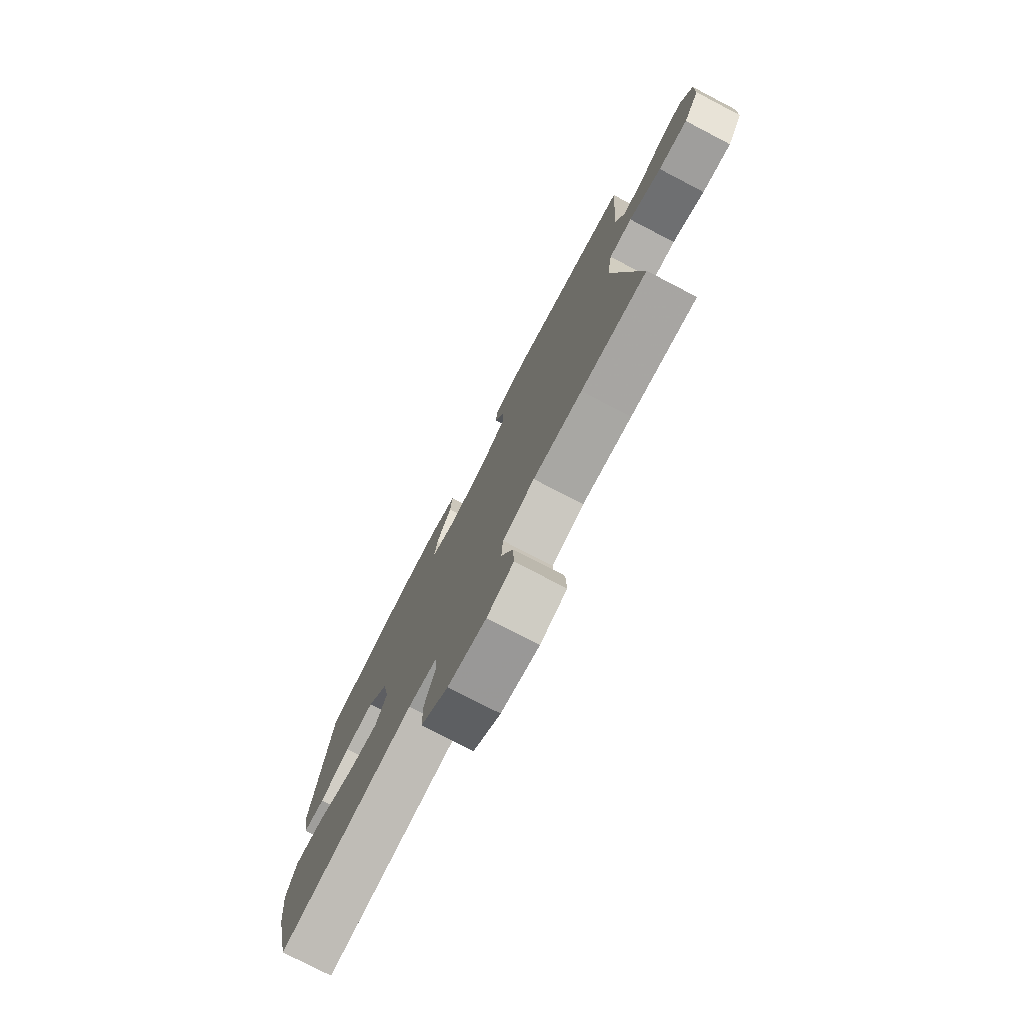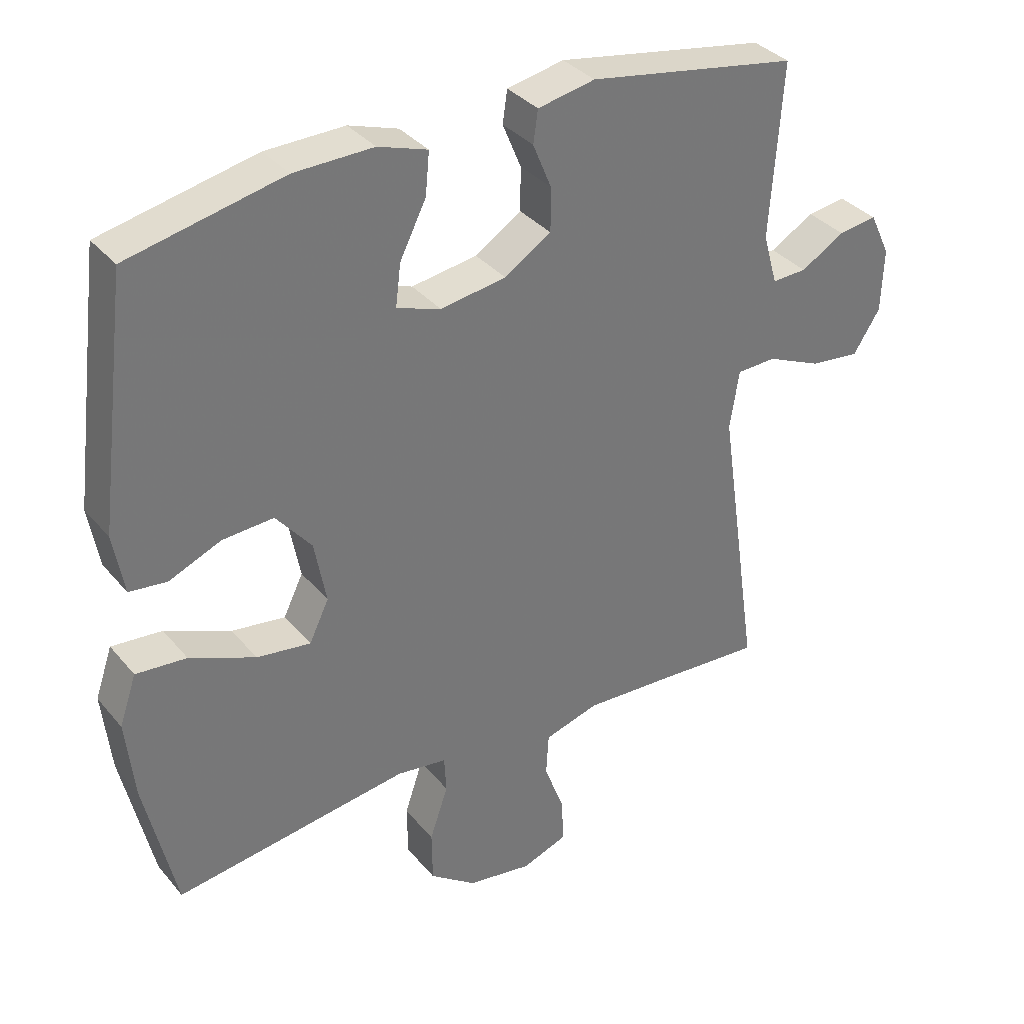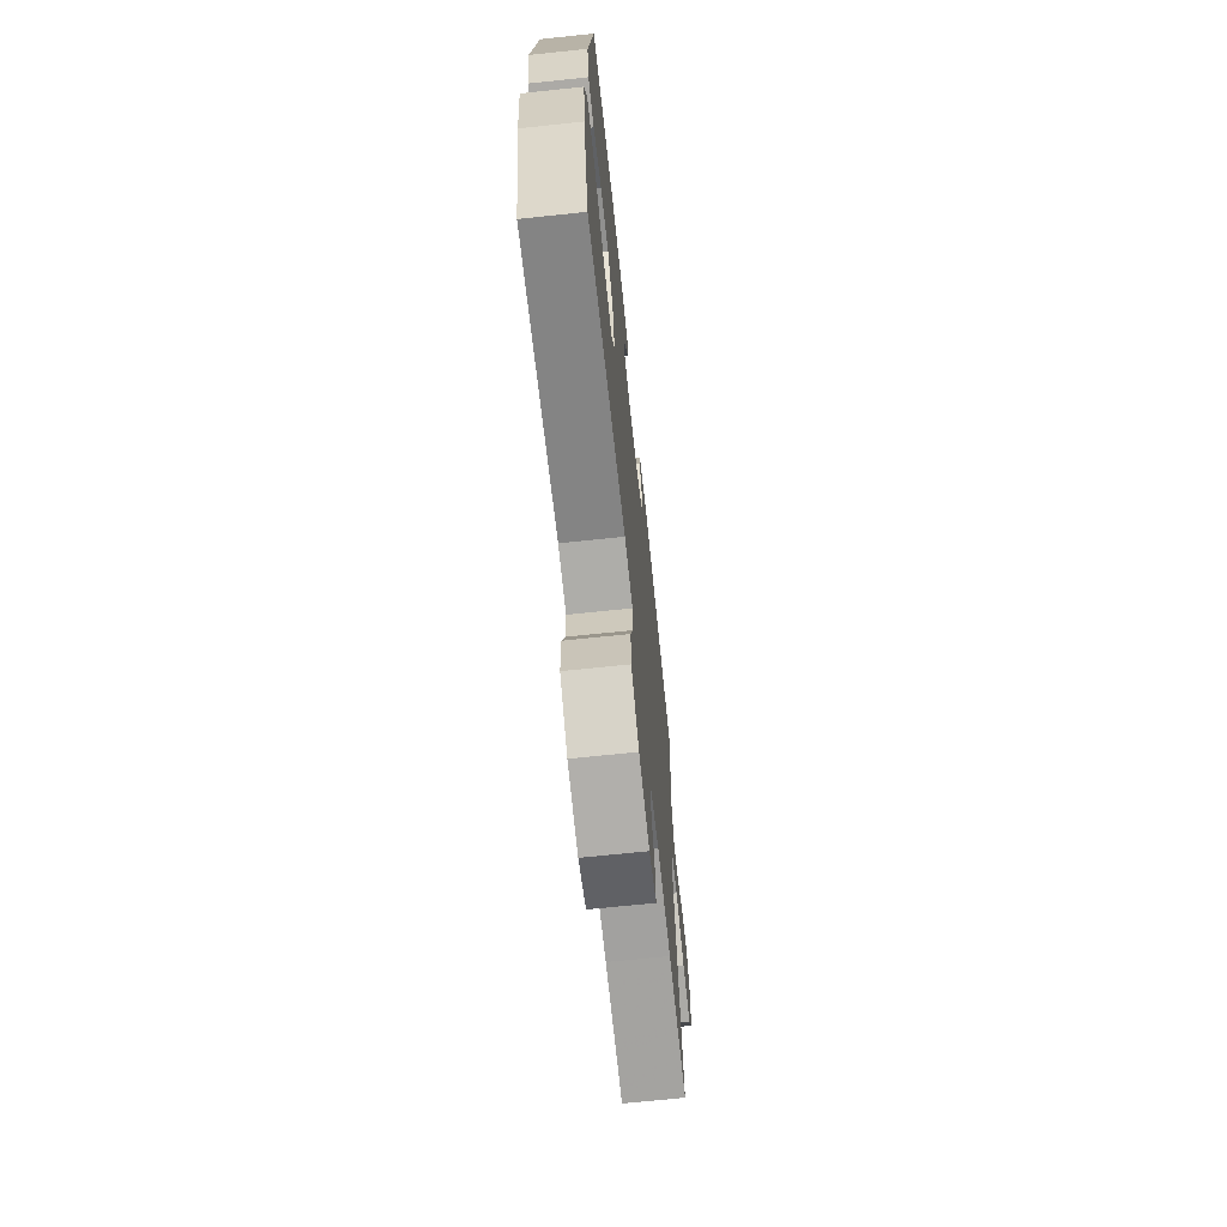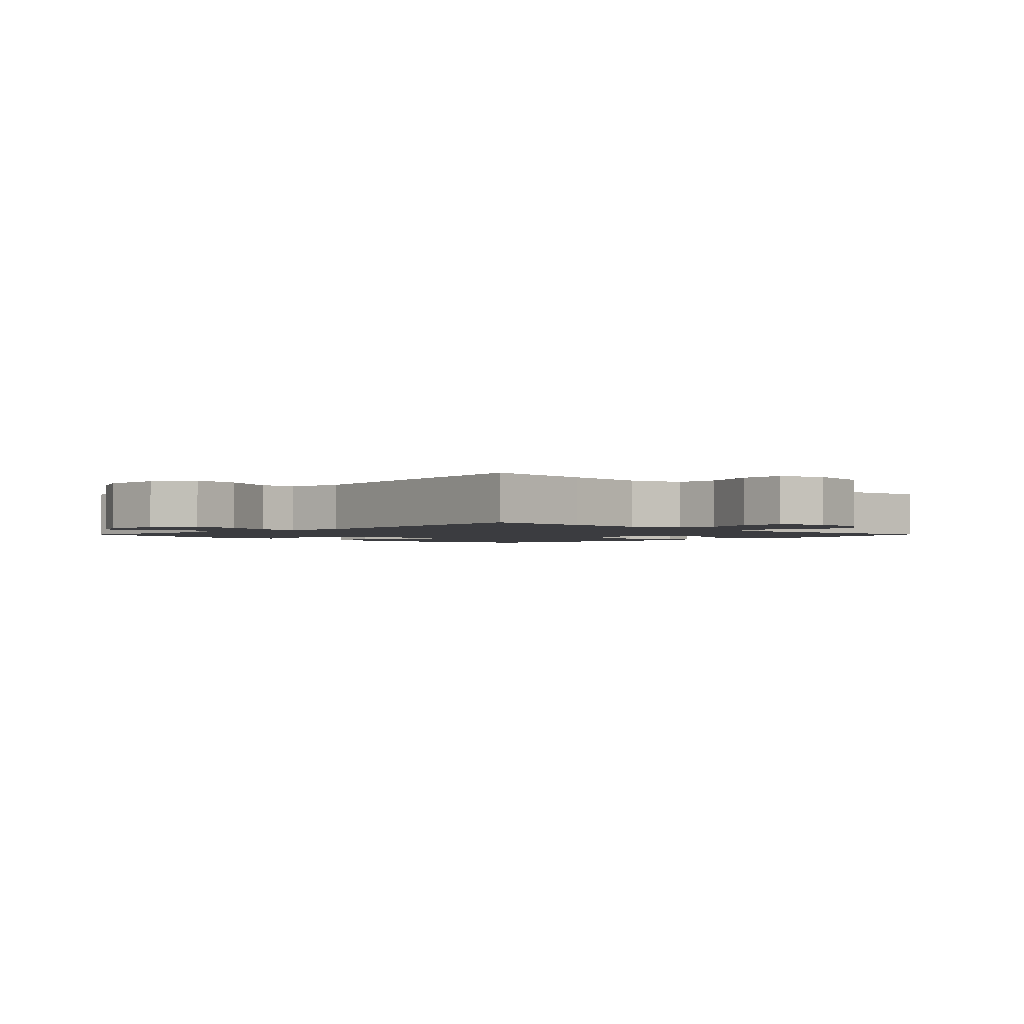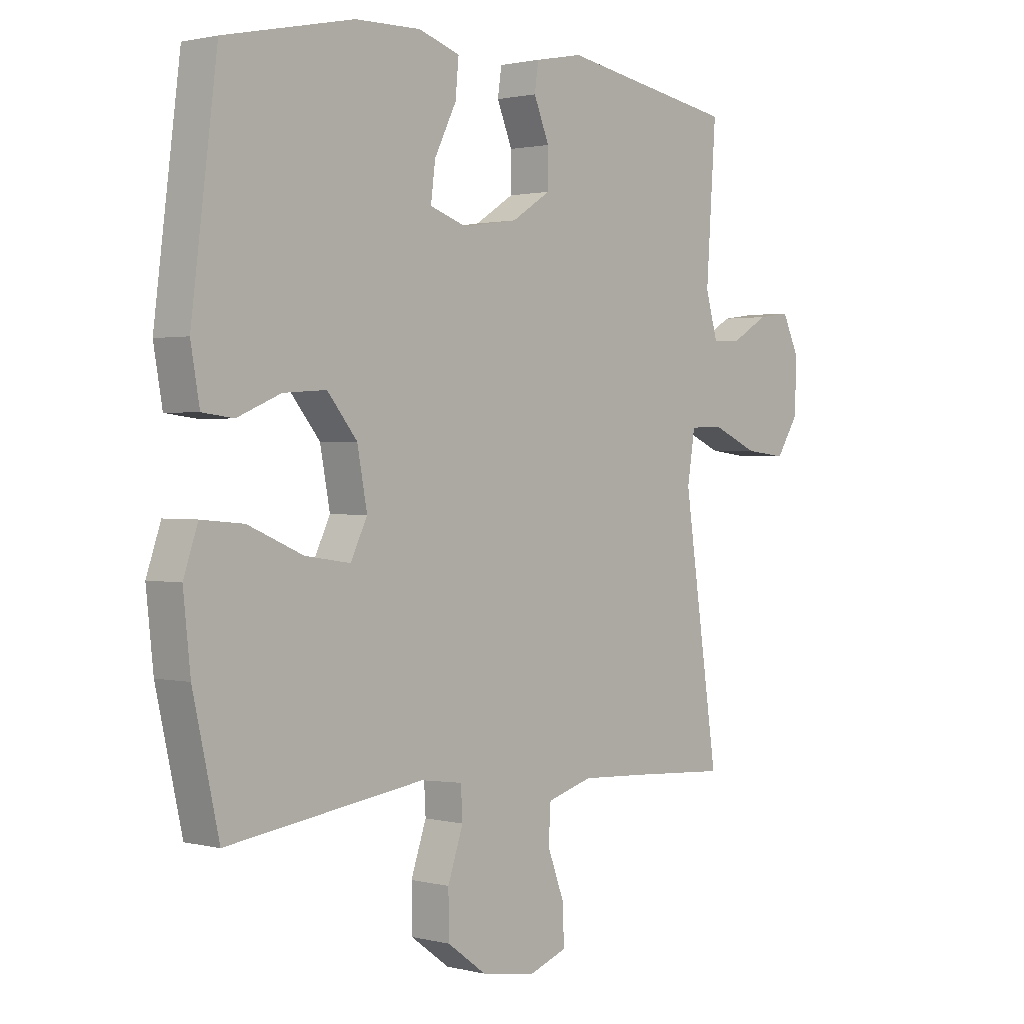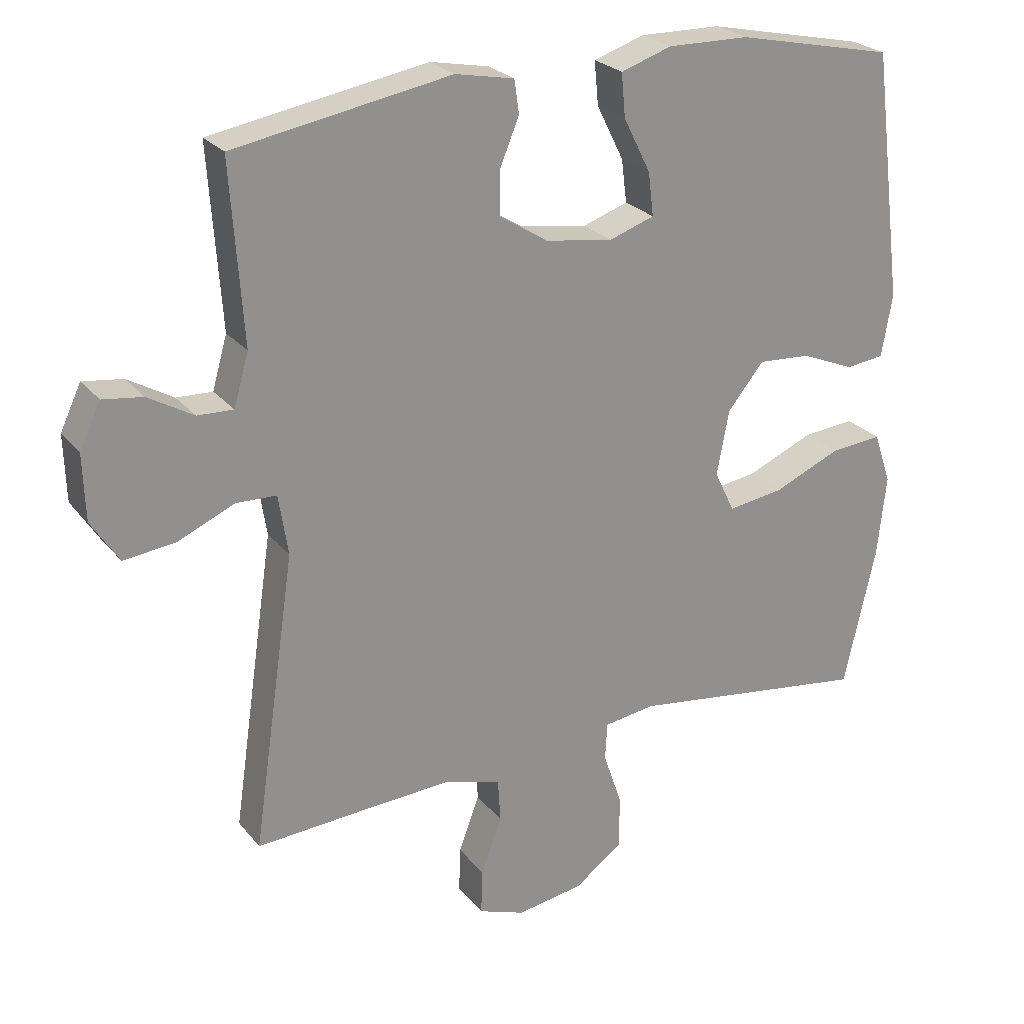
<metadata>
{"format":"obj","ext":"obj","renderer":"f3d","projection":"perspective","resolution":1024,"background":"white","views":[{"elev":-77.5,"azim":62.5,"up":"+Z"},{"elev":34.9,"azim":-33.9,"up":"+Z"},{"elev":-69.1,"azim":-84.0,"up":"+Z"},{"elev":-2.0,"azim":135.4,"up":"+Y"},{"elev":1.4,"azim":-48.0,"up":"+Z"},{"elev":24.7,"azim":150.9,"up":"+Z"}]}
</metadata>
<code>
v 0.5 0.07 -0.5
v 0.33 0.07 -0.489
v 0.203 0.07 -0.482
v 0.12 0.07 -0.506
v 0.116 0.07 -0.571
v 0.147 0.07 -0.654
v 0.149 0.07 -0.722
v 0.08 0.07 -0.747
v -0.019 0.07 -0.731
v -0.09 0.07 -0.679
v -0.091 0.07 -0.6
v -0.063 0.07 -0.518
v -0.066 0.07 -0.462
v -0.142 0.07 -0.451
v -0.5 0.07 -0.5
v -0.547 0.07 -0.291
v -0.56 0.07 -0.169
v -0.534 0.07 -0.093
v -0.457 0.07 -0.1
v -0.357 0.07 -0.143
v -0.275 0.07 -0.155
v -0.245 0.07 -0.093
v -0.263 0.07 0.003
v -0.317 0.07 0.069
v -0.395 0.07 0.064
v -0.474 0.07 0.031
v -0.531 0.07 0.038
v -0.547 0.07 0.13
v -0.5 0.07 0.5
v -0.265 0.07 0.55
v -0.145 0.07 0.552
v -0.07 0.07 0.527
v -0.076 0.07 0.463
v -0.116 0.07 0.383
v -0.124 0.07 0.319
v -0.057 0.07 0.296
v 0.043 0.07 0.311
v 0.114 0.07 0.356
v 0.114 0.07 0.422
v 0.086 0.07 0.49
v 0.093 0.07 0.539
v 0.18 0.07 0.556
v 0.5 0.07 0.5
v 0.482 0.07 0.236
v 0.504 0.07 0.159
v 0.557 0.07 0.161
v 0.624 0.07 0.2
v 0.683 0.07 0.208
v 0.714 0.07 0.143
v 0.711 0.07 0.046
v 0.67 0.07 -0.018
v 0.594 0.07 -0.009
v 0.51 0.07 0.028
v 0.45 0.07 0.026
v 0.436 0.07 -0.063
v 0.5 0 -0.5
v 0.33 0 -0.489
v 0.203 0 -0.482
v 0.12 0 -0.506
v 0.116 0 -0.571
v 0.147 0 -0.654
v 0.149 0 -0.722
v 0.08 0 -0.747
v -0.019 0 -0.731
v -0.09 0 -0.679
v -0.091 0 -0.6
v -0.063 0 -0.518
v -0.066 0 -0.462
v -0.142 0 -0.451
v -0.5 0 -0.5
v -0.547 0 -0.291
v -0.56 0 -0.169
v -0.534 0 -0.093
v -0.457 0 -0.1
v -0.357 0 -0.143
v -0.275 0 -0.155
v -0.245 0 -0.093
v -0.263 0 0.003
v -0.317 0 0.069
v -0.395 0 0.064
v -0.474 0 0.031
v -0.531 0 0.038
v -0.547 0 0.13
v -0.5 0 0.5
v -0.265 0 0.55
v -0.145 0 0.552
v -0.07 0 0.527
v -0.076 0 0.463
v -0.116 0 0.383
v -0.124 0 0.319
v -0.057 0 0.296
v 0.043 0 0.311
v 0.114 0 0.356
v 0.114 0 0.422
v 0.086 0 0.49
v 0.093 0 0.539
v 0.18 0 0.556
v 0.5 0 0.5
v 0.482 0 0.236
v 0.504 0 0.159
v 0.557 0 0.161
v 0.624 0 0.2
v 0.683 0 0.208
v 0.714 0 0.143
v 0.711 0 0.046
v 0.67 0 -0.018
v 0.594 0 -0.009
v 0.51 0 0.028
v 0.45 0 0.026
v 0.436 0 -0.063
f 50 51 52 53
f 50 53 54
f 49 50 54
f 46 47 48 49
f 45 46 49 54
f 44 45 54
f 43 44 54 55
f 39 40 41 42
f 38 39 42 43
f 37 38 43 55
f 31 32 33 34
f 31 34 35
f 30 31 35
f 29 30 35
f 28 29 35
f 25 26 27 28
f 24 25 28 35
f 23 24 35 36
f 17 18 19 20
f 17 20 21
f 14 15 16 17
f 13 14 17 21
f 9 10 11 12
f 9 12 13
f 8 9 13
f 5 6 7 8
f 4 5 8 13
f 3 4 13 21
f 37 55 1 2
f 22 23 36 37
f 21 22 37
f 2 3 21 37
f 108 107 106 105
f 109 108 105
f 109 105 104
f 104 103 102 101
f 109 104 101 100
f 109 100 99
f 110 109 99 98
f 97 96 95 94
f 98 97 94 93
f 110 98 93 92
f 89 88 87 86
f 90 89 86
f 90 86 85
f 90 85 84
f 90 84 83
f 83 82 81 80
f 90 83 80 79
f 91 90 79 78
f 75 74 73 72
f 76 75 72
f 72 71 70 69
f 76 72 69 68
f 67 66 65 64
f 68 67 64
f 68 64 63
f 63 62 61 60
f 68 63 60 59
f 76 68 59 58
f 57 56 110 92
f 92 91 78 77
f 92 77 76
f 92 76 58 57
f 1 56 57 2
f 2 57 58 3
f 3 58 59 4
f 4 59 60 5
f 5 60 61 6
f 6 61 62 7
f 7 62 63 8
f 8 63 64 9
f 9 64 65 10
f 10 65 66 11
f 11 66 67 12
f 12 67 68 13
f 13 68 69 14
f 14 69 70 15
f 15 70 71 16
f 16 71 72 17
f 17 72 73 18
f 18 73 74 19
f 19 74 75 20
f 20 75 76 21
f 21 76 77 22
f 22 77 78 23
f 23 78 79 24
f 24 79 80 25
f 25 80 81 26
f 26 81 82 27
f 27 82 83 28
f 28 83 84 29
f 29 84 85 30
f 30 85 86 31
f 31 86 87 32
f 32 87 88 33
f 33 88 89 34
f 34 89 90 35
f 35 90 91 36
f 36 91 92 37
f 37 92 93 38
f 38 93 94 39
f 39 94 95 40
f 40 95 96 41
f 41 96 97 42
f 42 97 98 43
f 43 98 99 44
f 44 99 100 45
f 45 100 101 46
f 46 101 102 47
f 47 102 103 48
f 48 103 104 49
f 49 104 105 50
f 50 105 106 51
f 51 106 107 52
f 52 107 108 53
f 53 108 109 54
f 54 109 110 55
f 55 110 56 1

</code>
